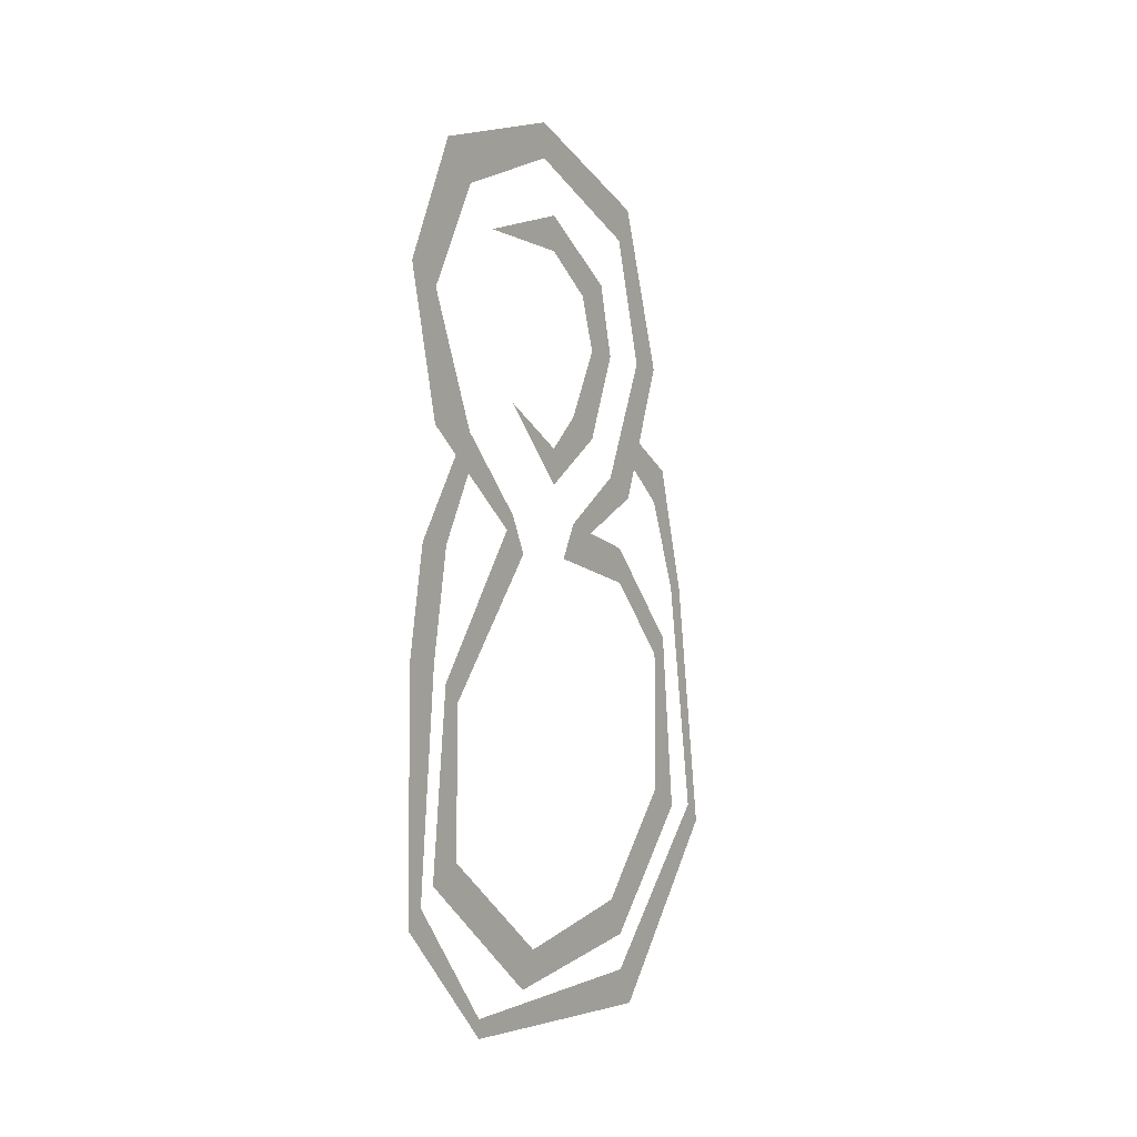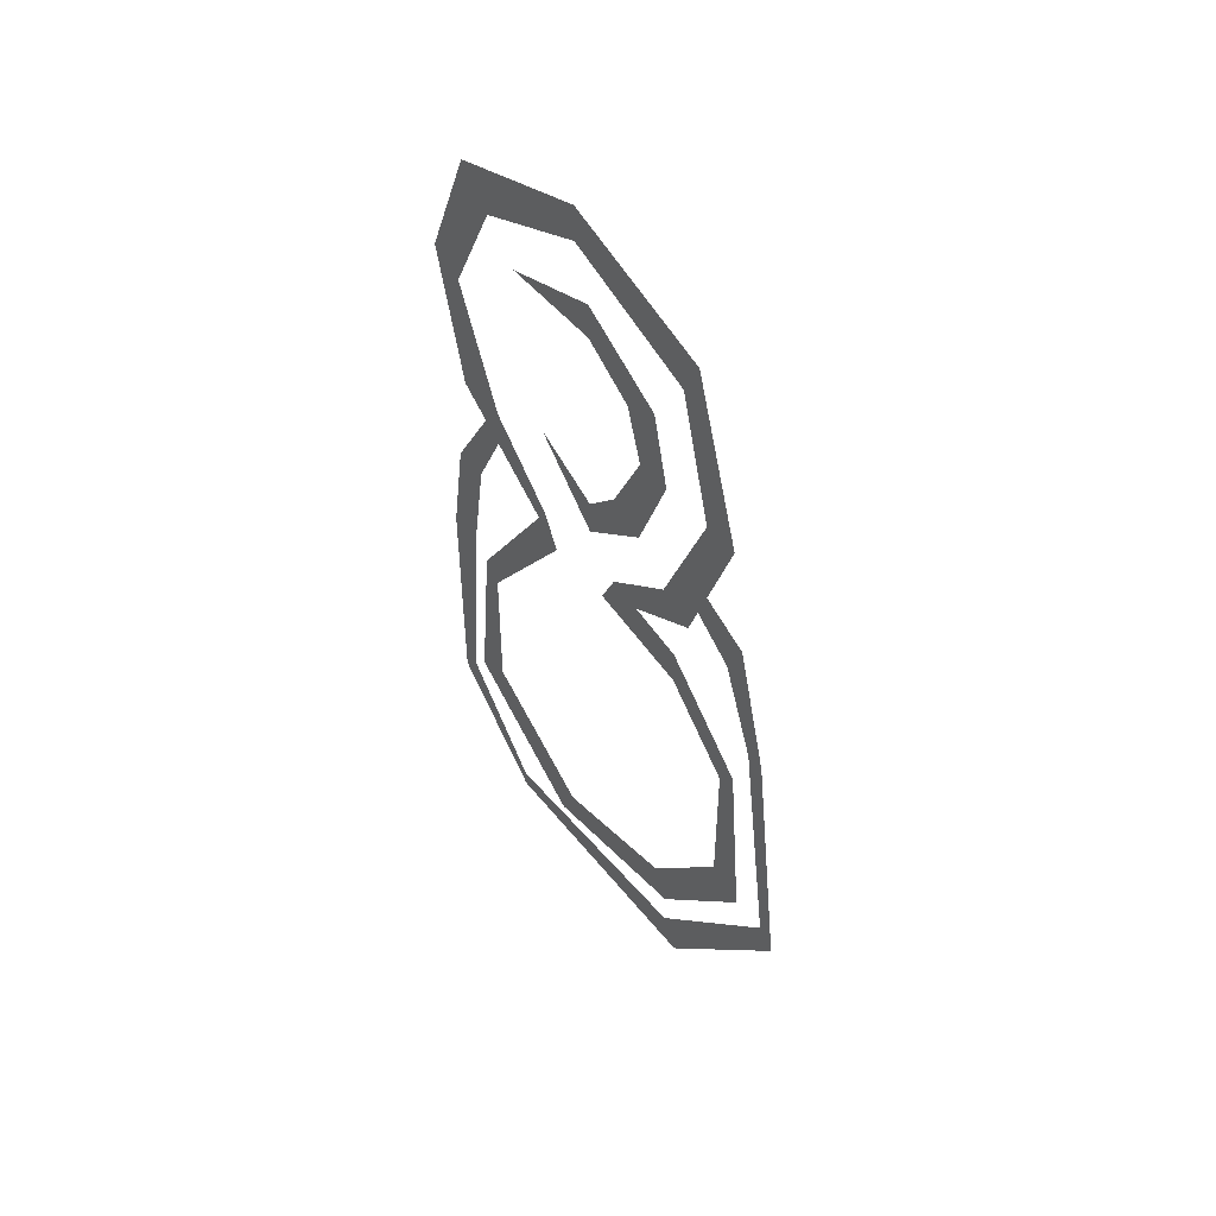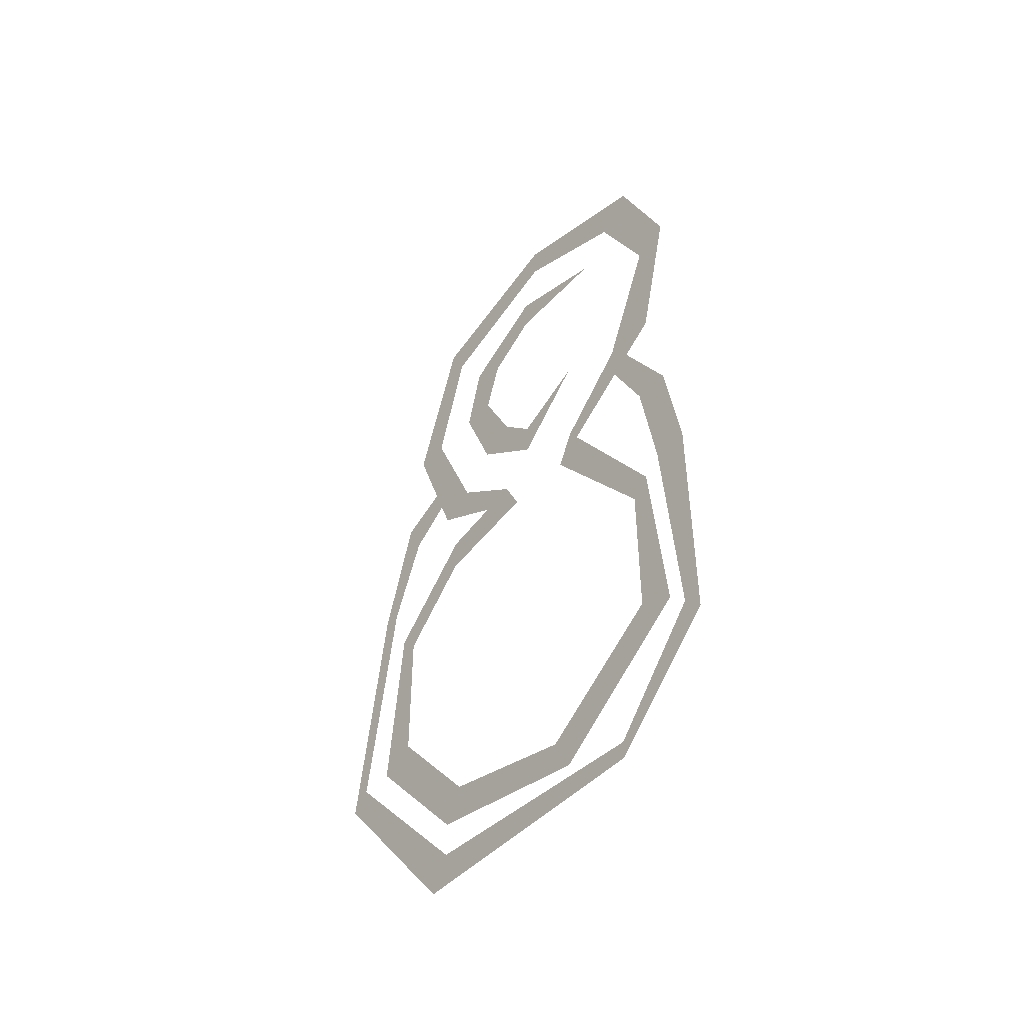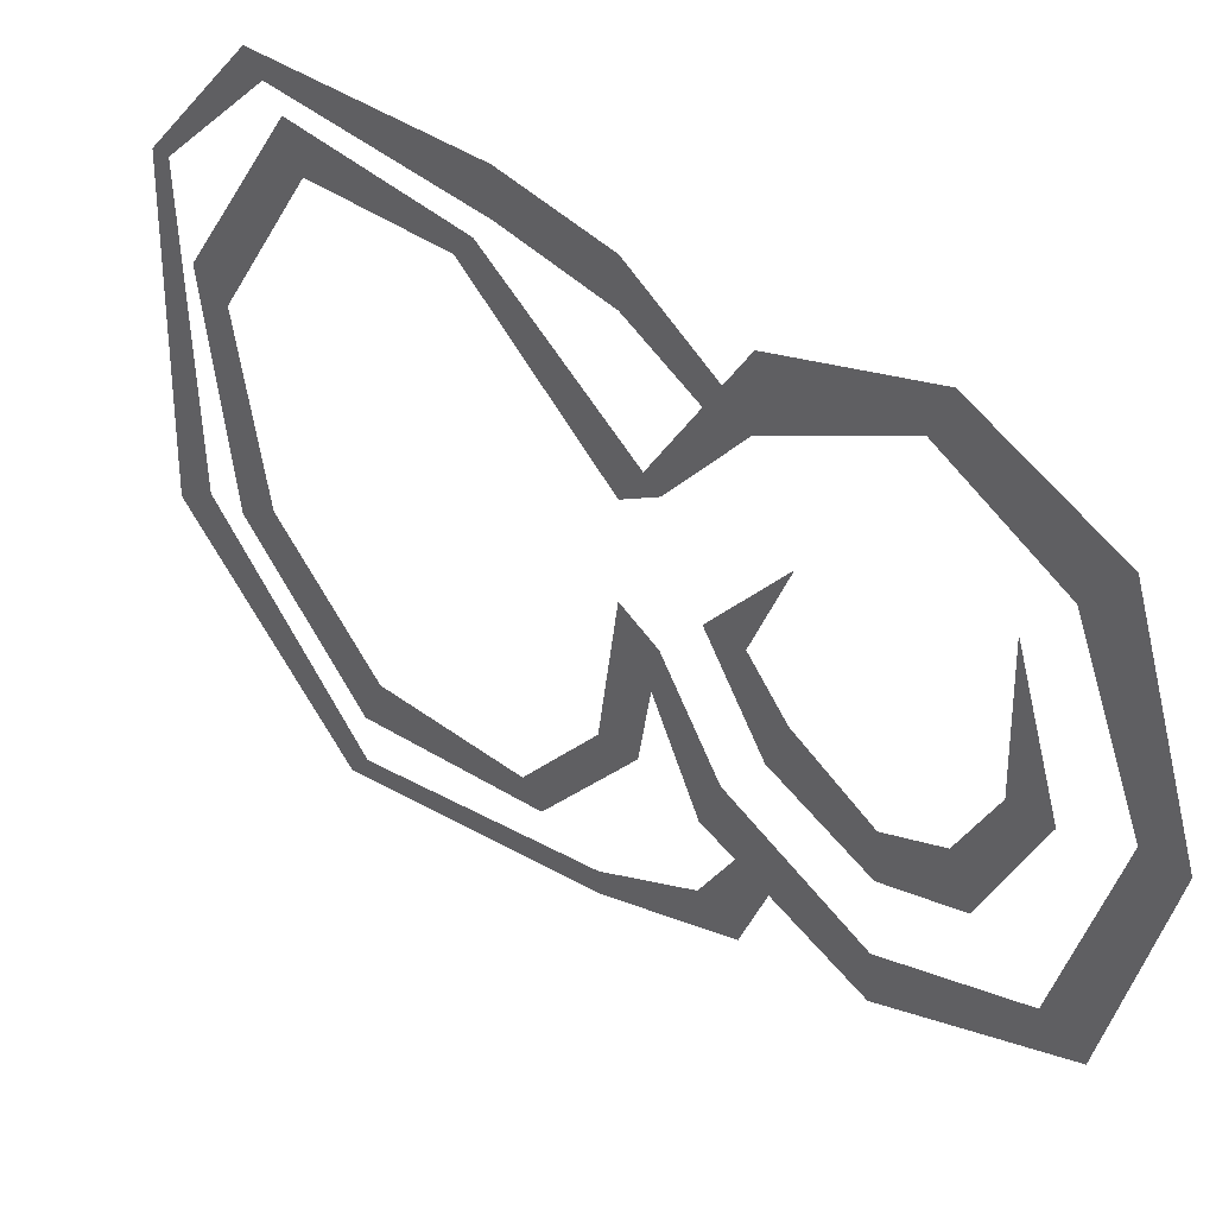
<metadata>
{"format":"obj","ext":"obj","renderer":"f3d","projection":"perspective","resolution":1024,"background":"white","views":[{"elev":-4.1,"azim":-147.6,"up":"+Z"},{"elev":49.0,"azim":-36.8,"up":"+Z"},{"elev":-46.8,"azim":139.8,"up":"+Z"},{"elev":33.4,"azim":-43.2,"up":"+Y"}]}
</metadata>
<code>
v -0.5 -1.336 -0.2344
v -0.5 -1.344 -0.2188
v -0.5 -1.289 -0.1797
v -0.5 -1.273 -0.1875
v -0.5 -1.281 -0.1094
v -0.5 -1.289 -0.1172
v -0.5 -1.336 -0.05469
v -0.5 -1.328 -0.03906
v -0.5 -1.414 -0.2188
v -0.5 -1.406 -0.2031
v -0.5 -1.375 -0.03906
v -0.5 -1.367 -0.05469
v -0.5 -1.414 -0.0625
v -0.5 -1.414 -0.04688
v -0.5 -1.445 -0.09375
v -0.5 -1.453 -0.08594
v -0.5 -1.445 -0.1562
v -0.5 -1.461 -0.1641
v -0.5 -1.297 -0.007812
v -0.5 -1.273 -0.007812
v -0.5 -1.258 0.05469
v -0.5 -1.273 0.04688
v -0.5 -1.297 0.09375
v -0.5 -1.281 0.1094
v -0.5 -1.352 0.1172
v -0.5 -1.352 0.1328
v -0.5 -1.414 0.09375
v -0.5 -1.422 0.1094
v -0.5 -1.43 0.03906
v -0.5 -1.445 0.03906
v -0.5 -1.406 -0.01562
v -0.5 -1.422 -0.02344
v -0.5 -1.312 0.07812
v -0.5 -1.359 0.07812
v -0.5 -1.359 0.09375
v -0.5 -1.383 0.0625
v -0.5 -1.398 0.07031
v -0.5 -1.391 0.03906
v -0.5 -1.406 0.03906
v -0.5 -1.375 0.007812
v -0.5 -1.391 0
v -0.5 -1.359 -0.007812
v -0.5 -1.359 -0.02344
v -0.5 -1.328 0.007812
v -0.5 -1.484 -0.1719
v -0.5 -1.477 -0.1641
v -0.5 -1.414 -0.2344
v -0.5 -1.422 -0.25
v -0.5 -1.305 -0.25
v -0.5 -1.305 -0.2422
v -0.5 -1.266 -0.1953
v -0.5 -1.258 -0.2031
v -0.5 -1.273 -0.1016
v -0.5 -1.258 -0.1016
v -0.5 -1.281 -0.05469
v -0.5 -1.266 -0.05469
v -0.5 -1.297 -0.02344
v -0.5 -1.289 -0.01562
v -0.5 -1.469 -0.0625
v -0.5 -1.461 -0.0625
v -0.5 -1.453 -0.007812
v -0.5 -1.445 -0.02344
v -0.5 -1.422 0.007812
v -0.5 -1.414 0
f 1 2 3
f 1 3 4
f 4 3 5
f 5 3 6
f 5 6 7
f 5 7 8
f 9 10 2
f 9 2 1
f 11 12 13
f 11 13 14
f 14 13 15
f 14 15 16
f 16 15 17
f 16 17 18
f 7 8 19
f 7 19 20
f 20 19 21
f 21 19 22
f 21 22 23
f 21 23 24
f 24 23 25
f 24 25 26
f 26 25 27
f 26 27 28
f 28 27 29
f 28 29 30
f 30 29 31
f 30 31 32
f 33 34 35
f 35 34 36
f 35 36 37
f 37 36 38
f 37 38 39
f 39 38 40
f 39 40 41
f 41 40 42
f 41 42 43
f 43 42 44
f 45 46 47
f 45 47 48
f 48 47 49
f 49 47 50
f 49 50 51
f 49 51 52
f 52 51 53
f 52 53 54
f 54 53 55
f 54 55 56
f 56 55 57
f 56 57 58
f 59 60 46
f 59 46 45
f 61 62 60
f 61 60 59
f 63 64 62
f 63 62 61
f 18 17 10
f 18 10 9
f 32 31 11
f 32 11 12

</code>
